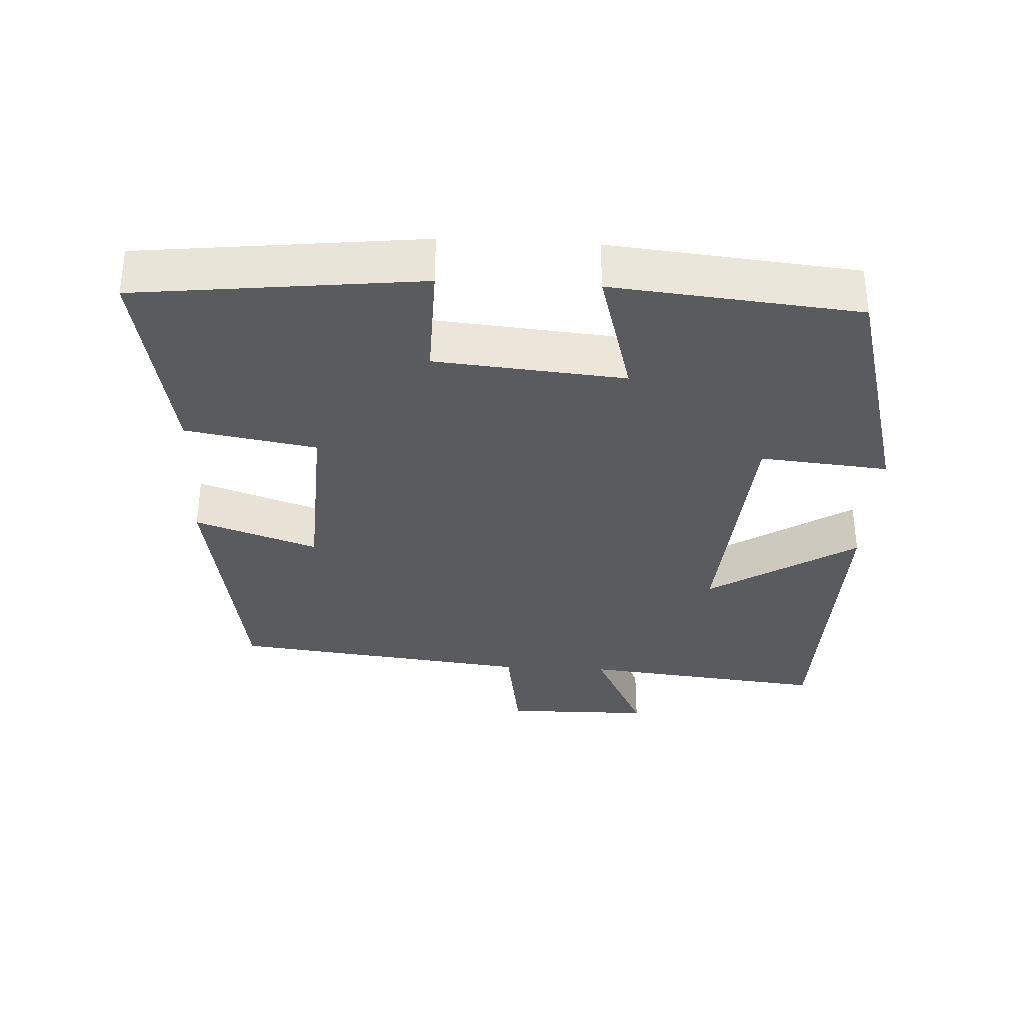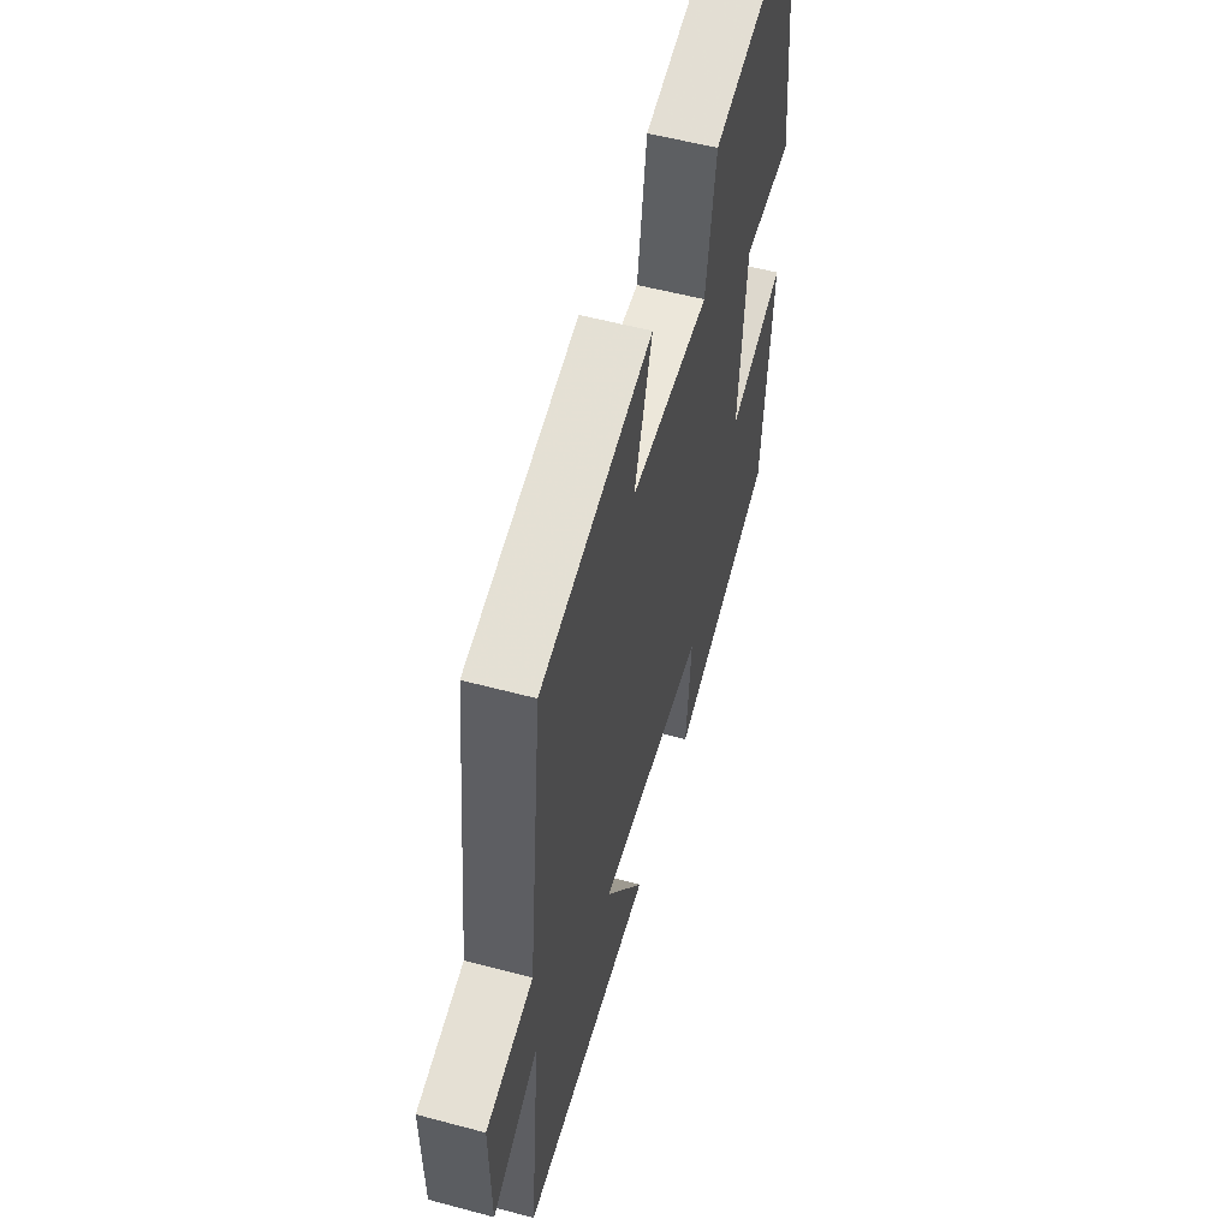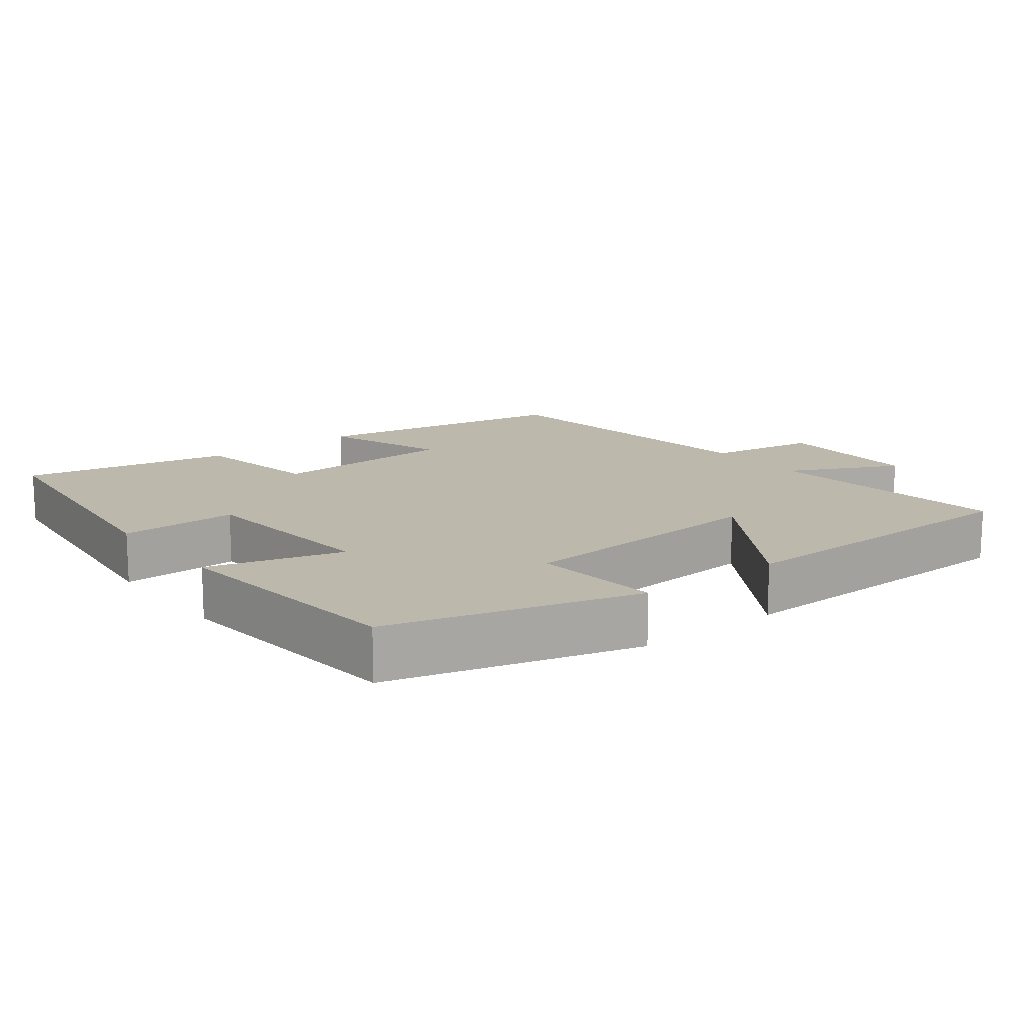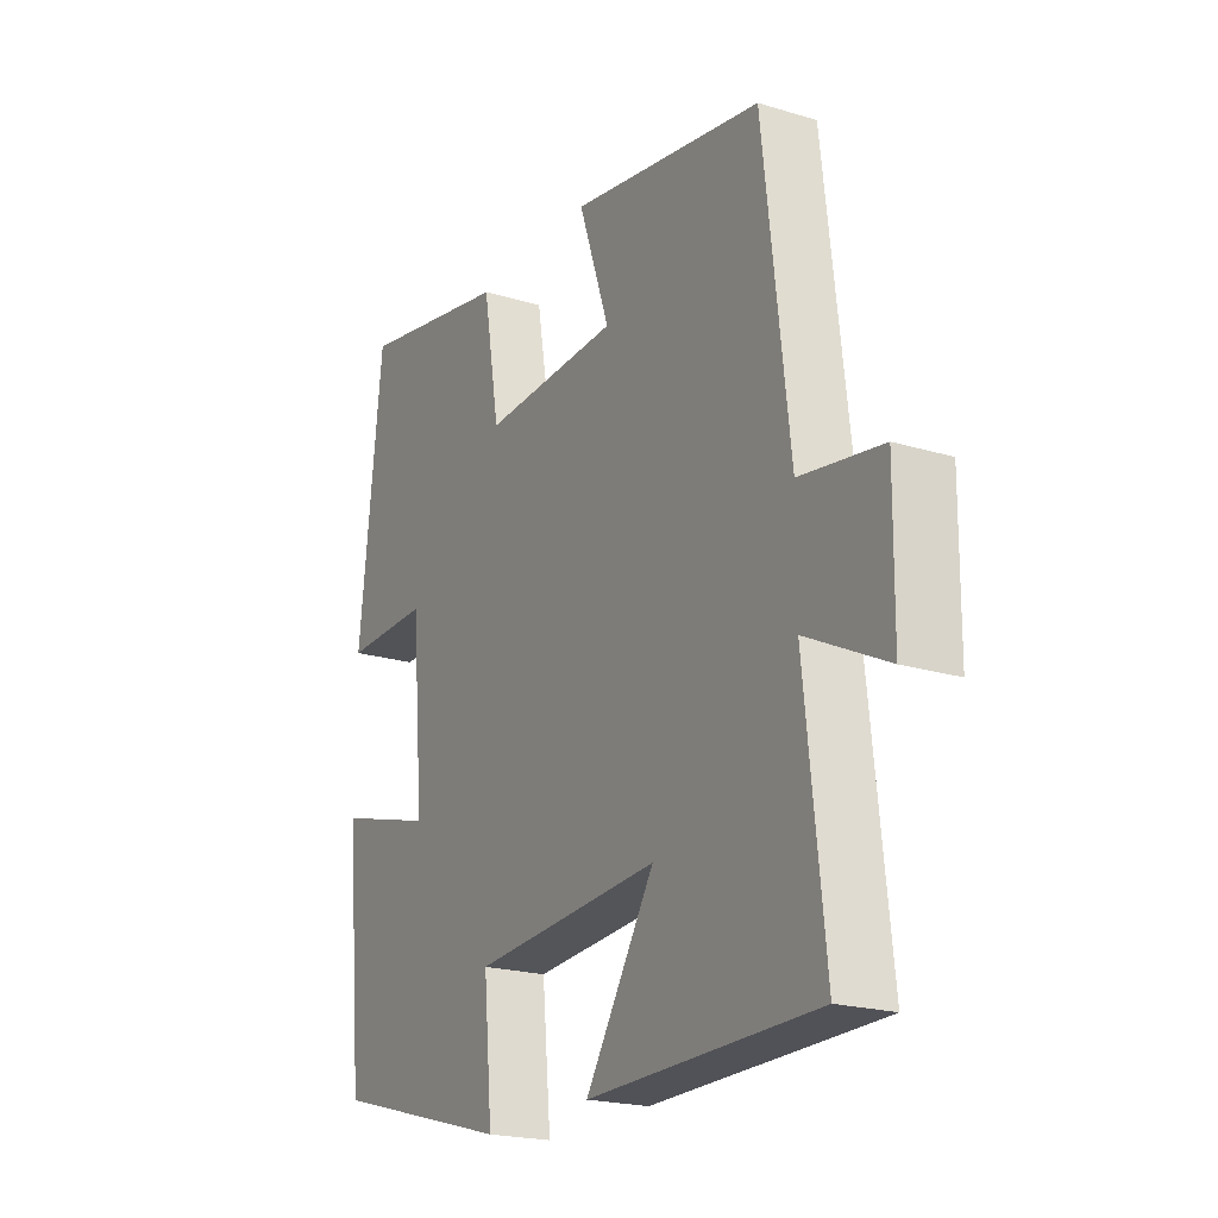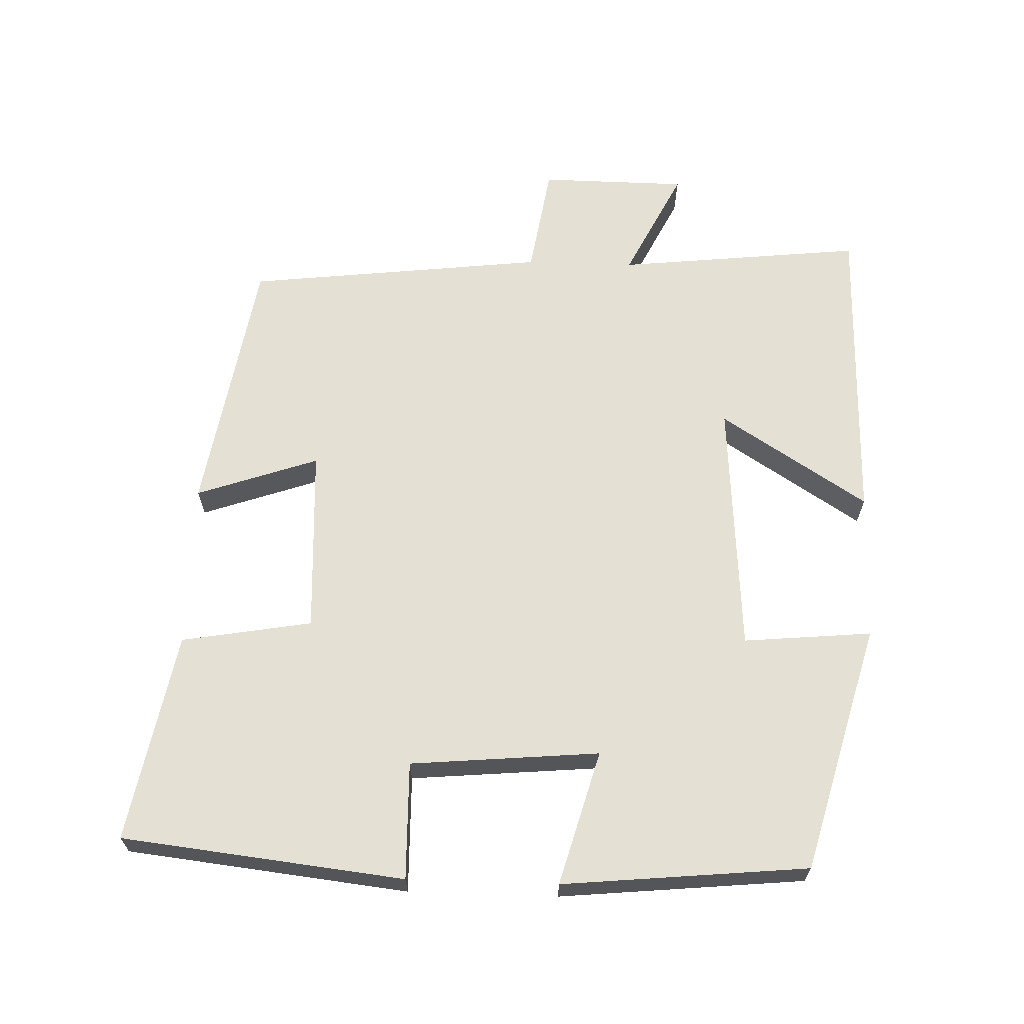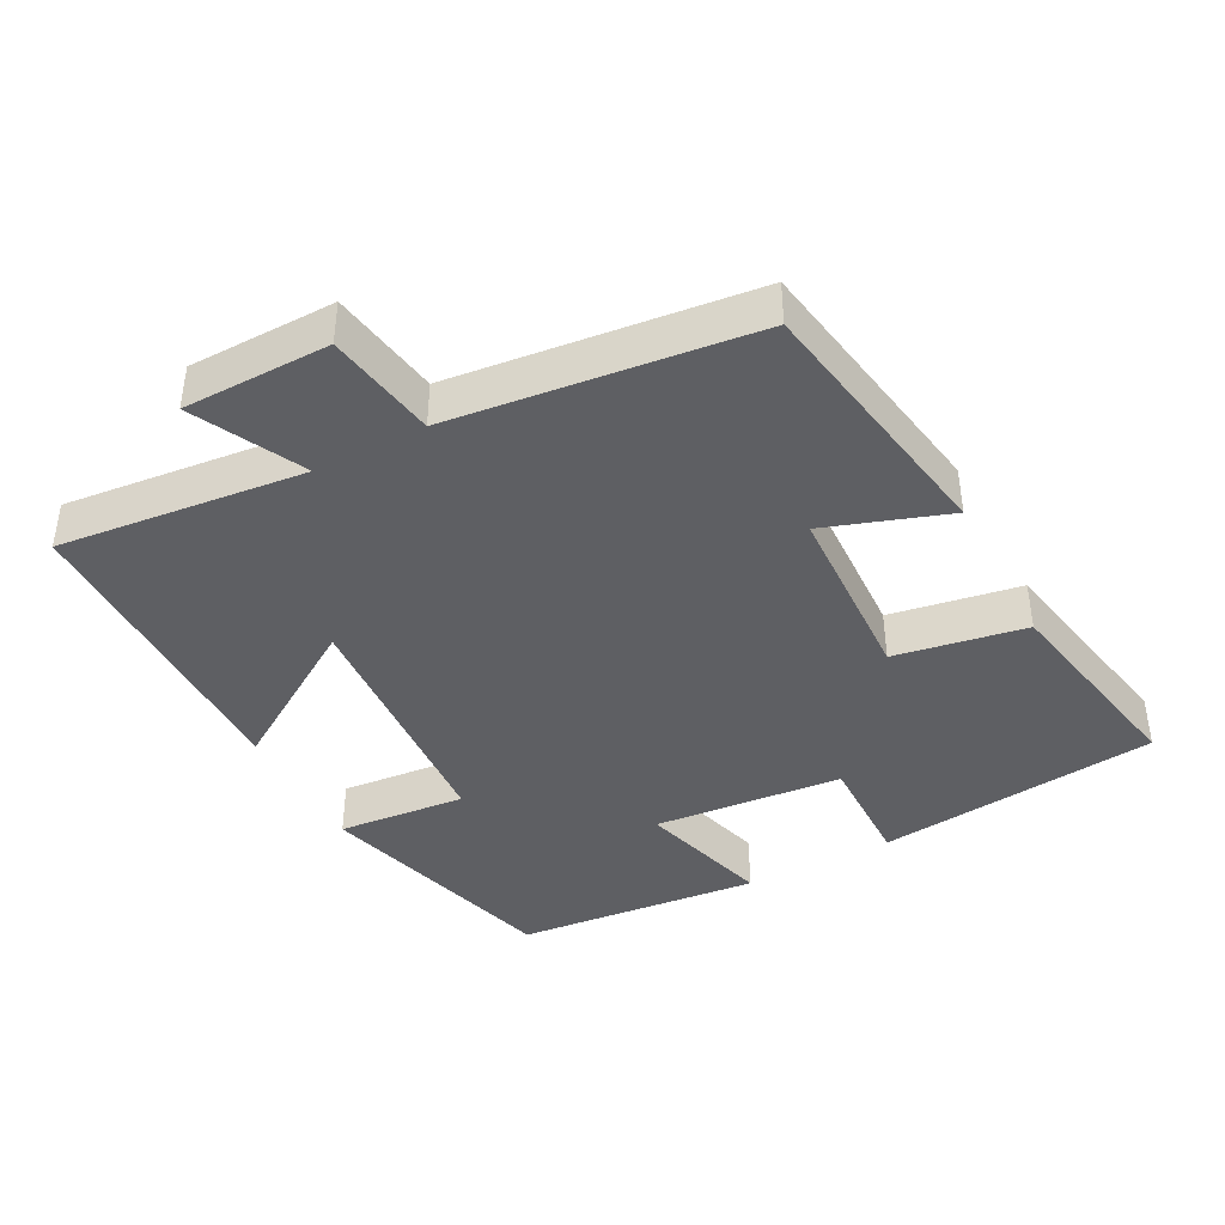
<metadata>
{"format":"obj","ext":"obj","renderer":"f3d","projection":"perspective","resolution":1024,"background":"white","views":[{"elev":-33.3,"azim":87.0,"up":"+Y"},{"elev":55.6,"azim":-74.3,"up":"+Z"},{"elev":14.6,"azim":142.2,"up":"+Y"},{"elev":-20.8,"azim":-118.8,"up":"+Z"},{"elev":65.3,"azim":91.9,"up":"+Y"},{"elev":-41.0,"azim":-62.0,"up":"+Y"}]}
</metadata>
<code>
v -0.538 0.07 -0.493
v -0.5 0.07 -0.144
v -0.655 0.07 -0.221
v -0.657 0.07 -0.013
v -0.5 0.07 0.012
v -0.45 0.07 0.438
v -0.078 0.07 0.5
v -0.138 0.07 0.327
v 0.126 0.07 0.315
v 0.158 0.07 0.5
v 0.455 0.07 0.556
v 0.5 0.07 0.156
v 0.334 0.07 0.159
v 0.31 0.07 -0.109
v 0.5 0.07 -0.056
v 0.466 0.07 -0.404
v 0.115 0.07 -0.5
v 0.132 0.07 -0.318
v -0.23 0.07 -0.292
v -0.097 0.07 -0.5
v -0.538 0 -0.493
v -0.5 0 -0.144
v -0.655 0 -0.221
v -0.657 0 -0.013
v -0.5 0 0.012
v -0.45 0 0.438
v -0.078 0 0.5
v -0.138 0 0.327
v 0.126 0 0.315
v 0.158 0 0.5
v 0.455 0 0.556
v 0.5 0 0.156
v 0.334 0 0.159
v 0.31 0 -0.109
v 0.5 0 -0.056
v 0.466 0 -0.404
v 0.115 0 -0.5
v 0.132 0 -0.318
v -0.23 0 -0.292
v -0.097 0 -0.5
f 19 20 1 2
f 18 19 2
f 16 17 18
f 15 16 18
f 14 15 18
f 13 14 18 2
f 11 12 13
f 10 11 13
f 9 10 13
f 8 9 13 2
f 7 8 2
f 6 7 2
f 5 6 2
f 2 3 4 5
f 22 21 40 39
f 22 39 38
f 38 37 36
f 38 36 35
f 38 35 34
f 22 38 34 33
f 33 32 31
f 33 31 30
f 33 30 29
f 22 33 29 28
f 22 28 27
f 22 27 26
f 22 26 25
f 25 24 23 22
f 1 21 22 2
f 2 22 23 3
f 3 23 24 4
f 4 24 25 5
f 5 25 26 6
f 6 26 27 7
f 7 27 28 8
f 8 28 29 9
f 9 29 30 10
f 10 30 31 11
f 11 31 32 12
f 12 32 33 13
f 13 33 34 14
f 14 34 35 15
f 15 35 36 16
f 16 36 37 17
f 17 37 38 18
f 18 38 39 19
f 19 39 40 20
f 20 40 21 1

</code>
